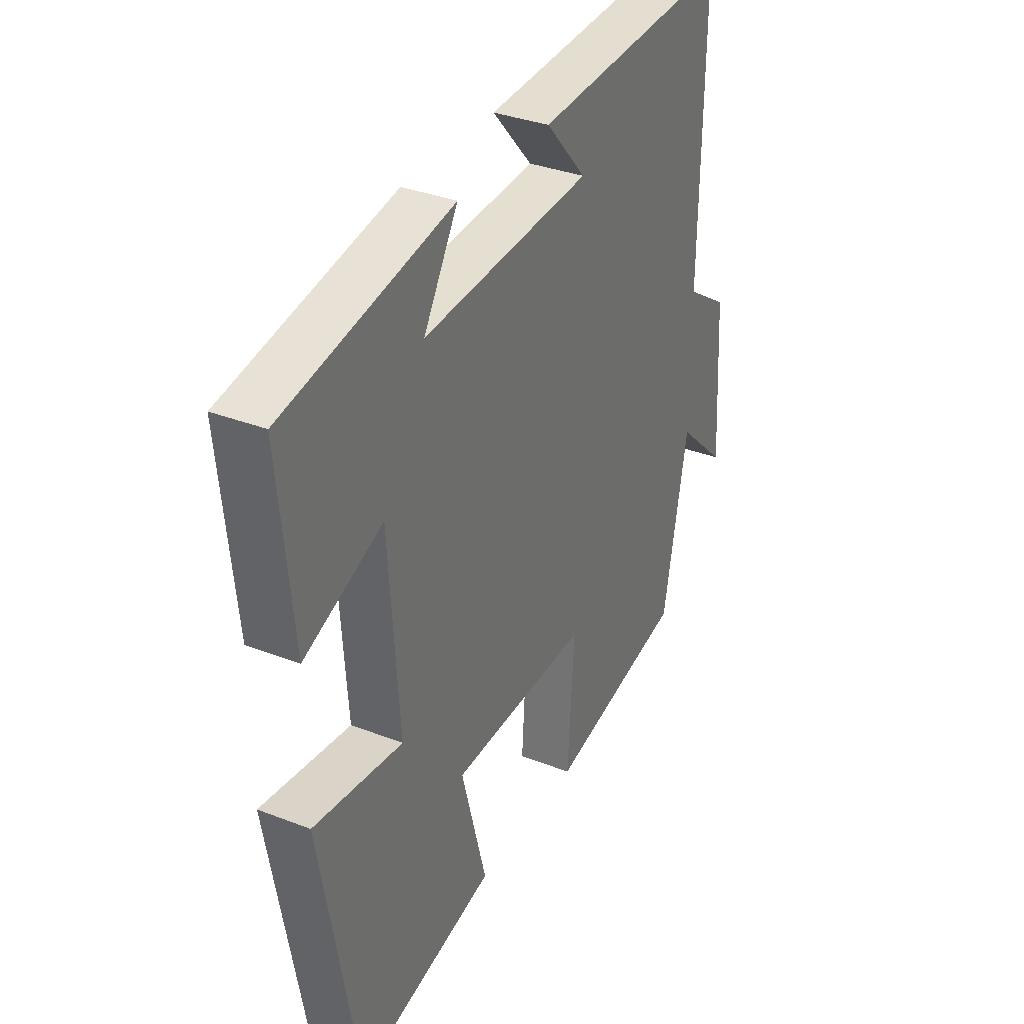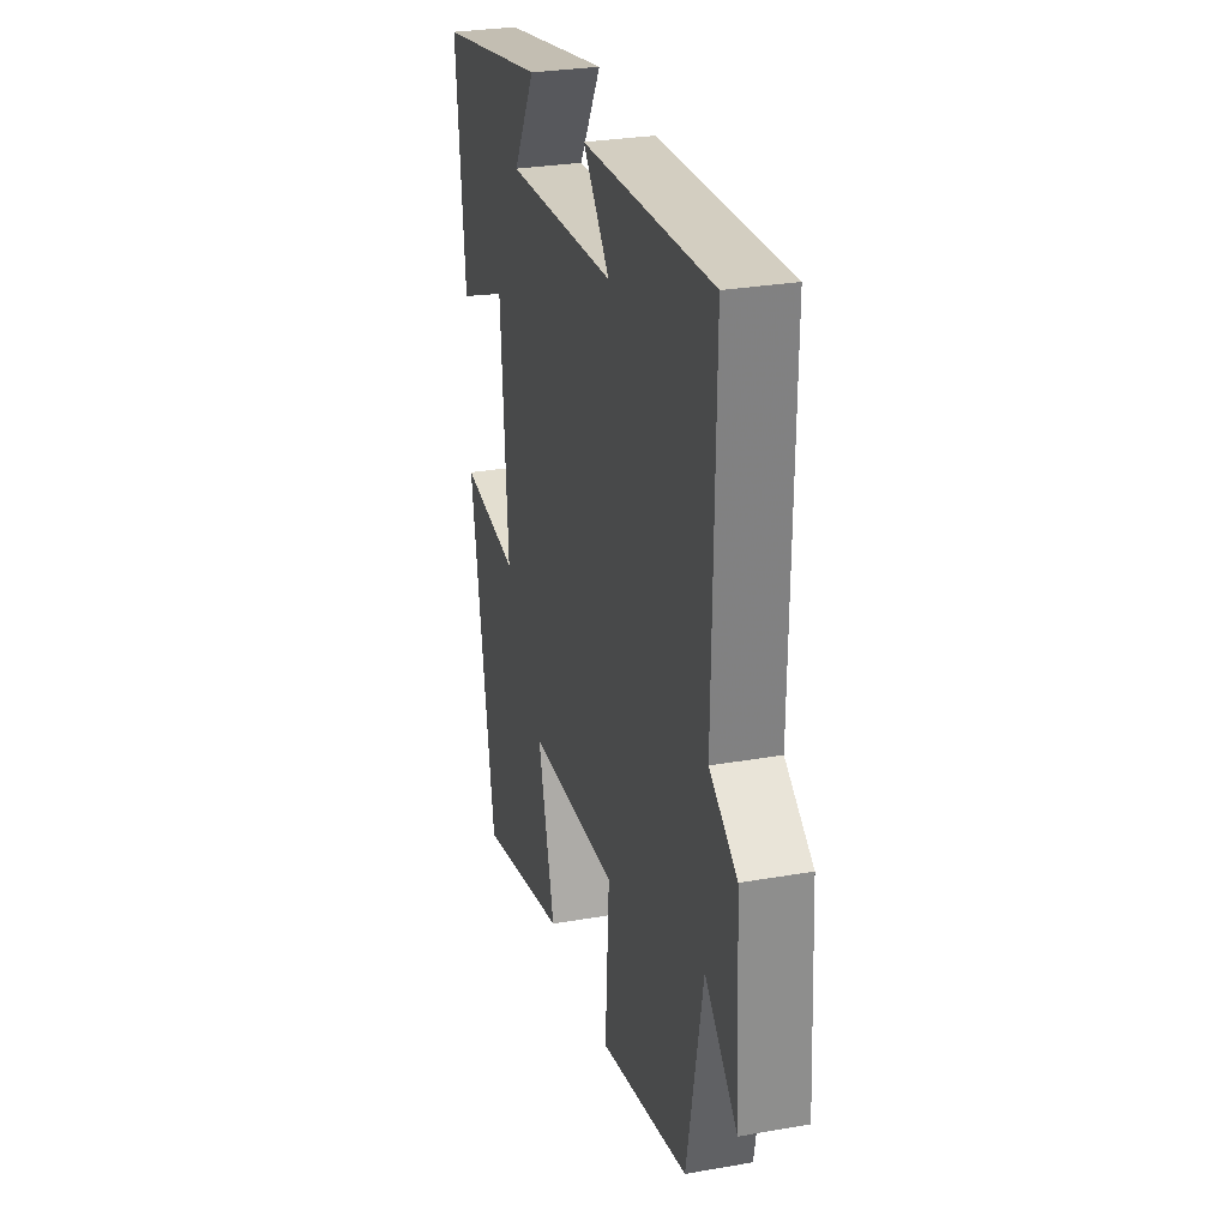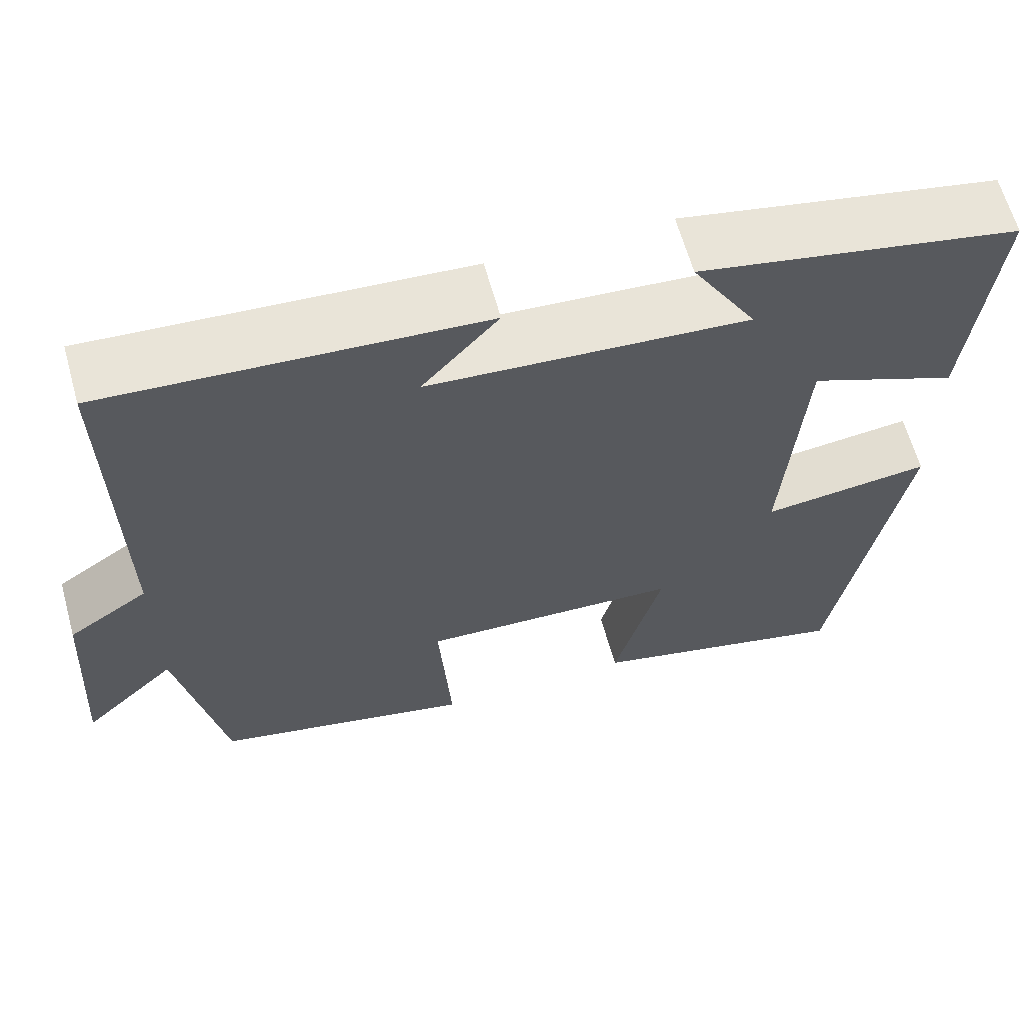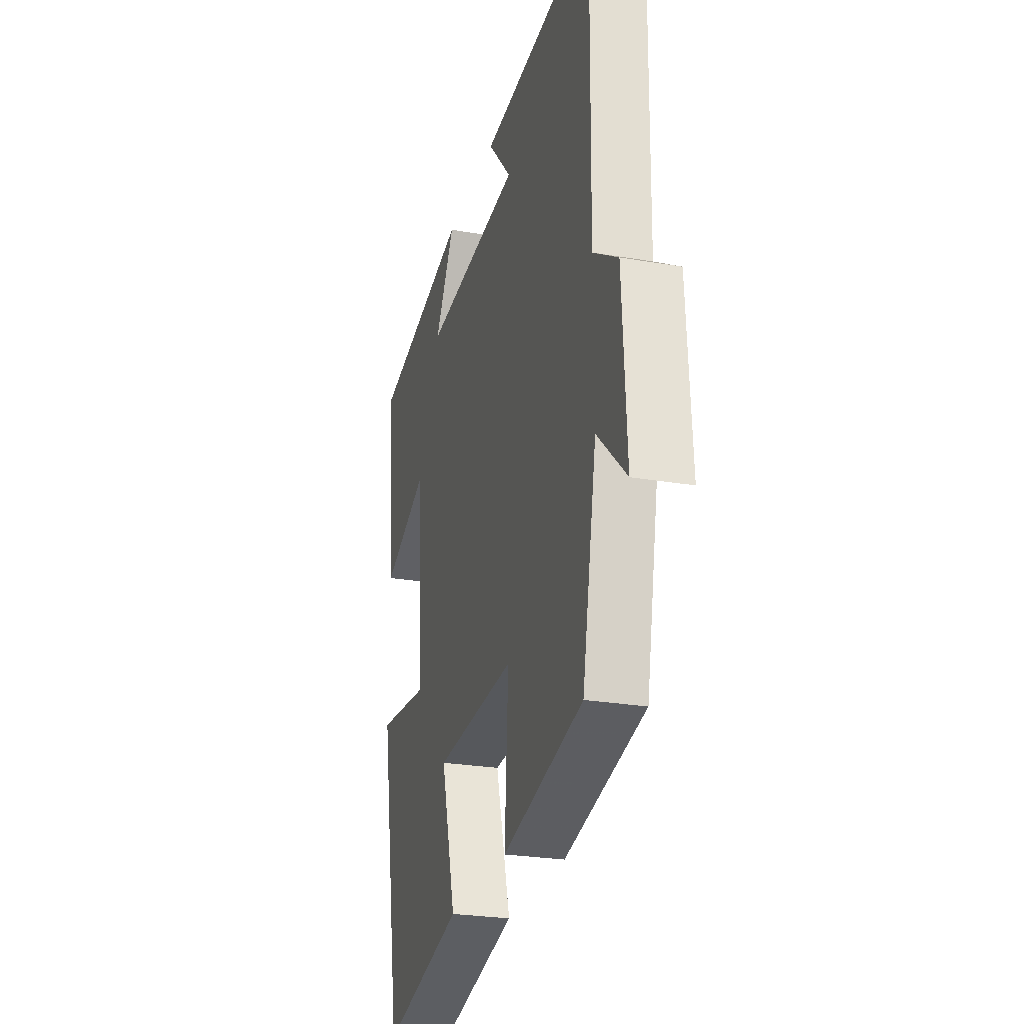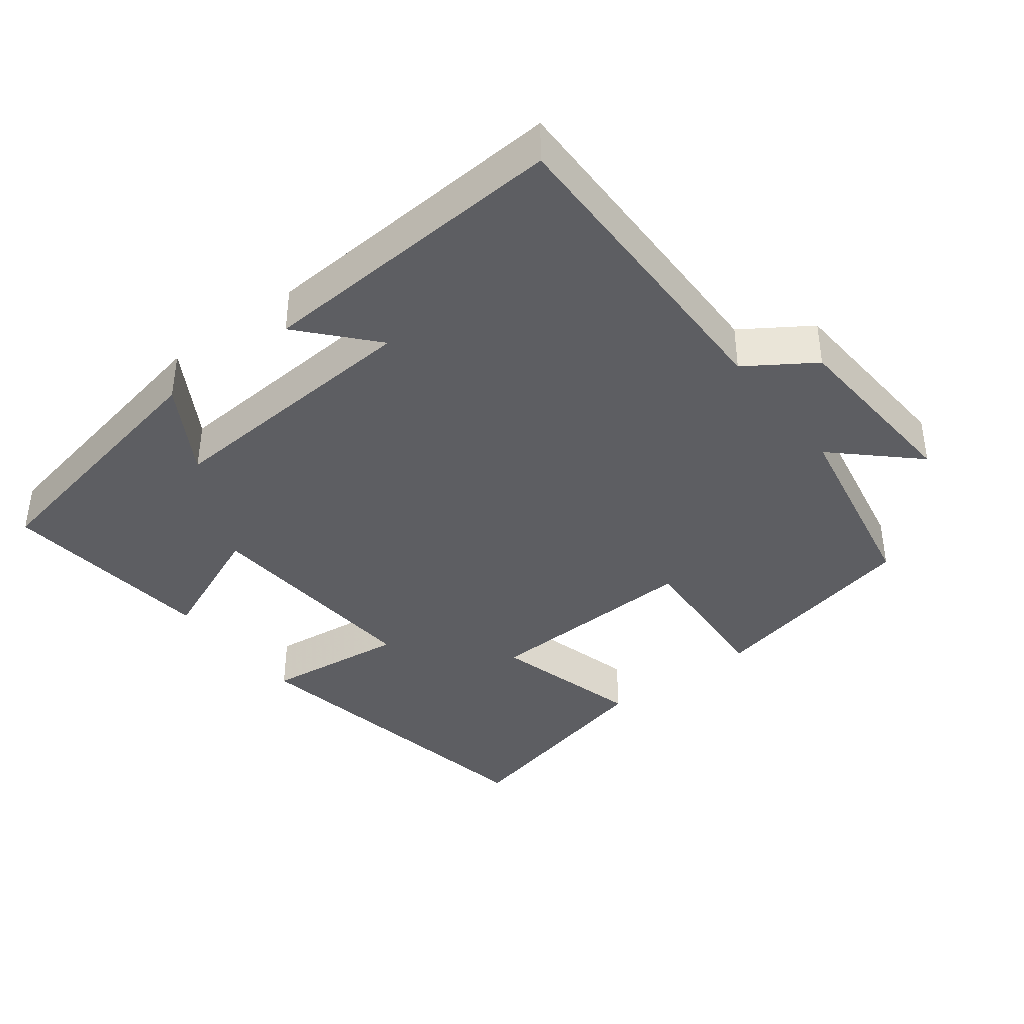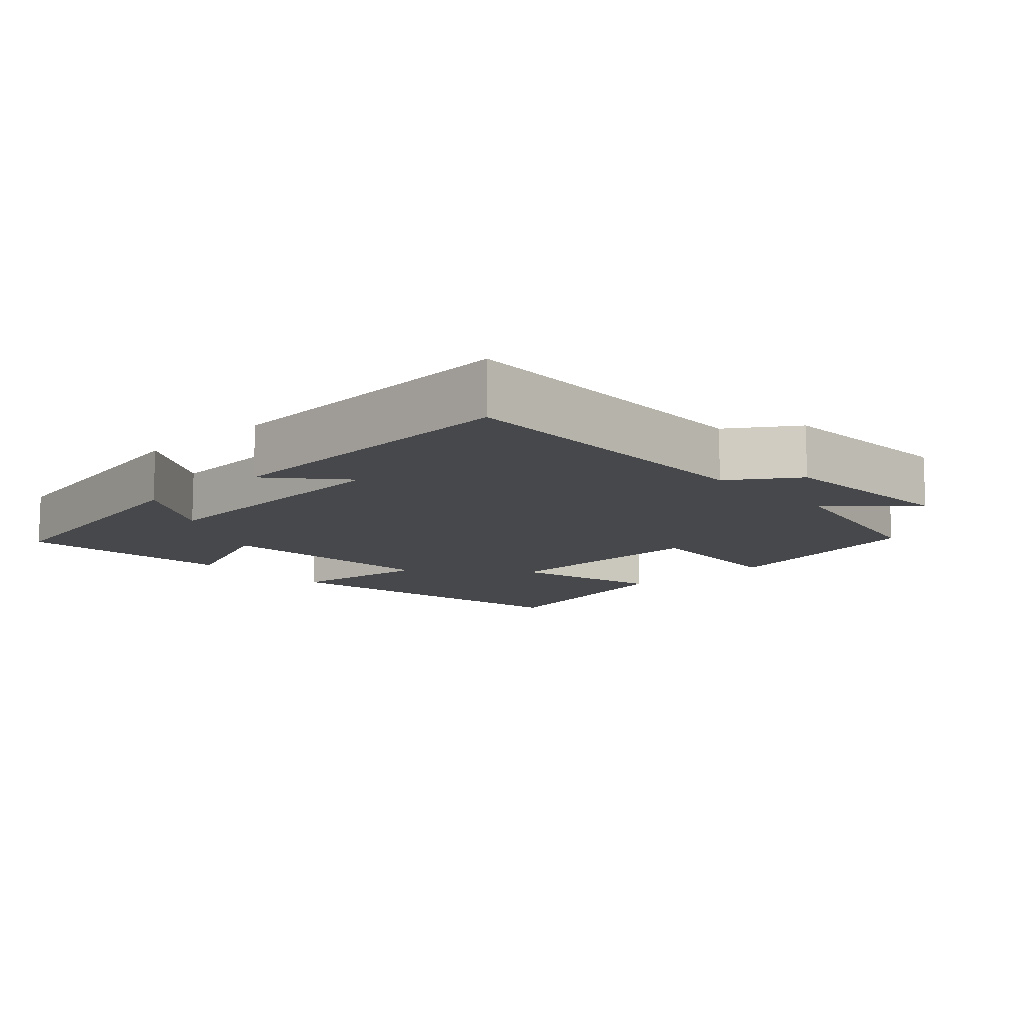
<metadata>
{"format":"obj","ext":"obj","renderer":"f3d","projection":"perspective","resolution":1024,"background":"white","views":[{"elev":34.0,"azim":-62.2,"up":"+Z"},{"elev":28.7,"azim":75.2,"up":"+Z"},{"elev":62.9,"azim":164.5,"up":"+Z"},{"elev":-25.9,"azim":74.7,"up":"+Z"},{"elev":-39.2,"azim":37.5,"up":"+Y"},{"elev":-11.5,"azim":42.6,"up":"+Y"}]}
</metadata>
<code>
v -0.416 0.07 -0.575
v -0.5 0.07 -0.11
v -0.299 0.07 -0.134
v -0.323 0.07 0.192
v -0.5 0.07 0.118
v -0.532 0.07 0.425
v -0.151 0.07 0.5
v -0.228 0.07 0.371
v 0.152 0.07 0.397
v 0.061 0.07 0.5
v 0.507 0.07 0.528
v 0.5 0.07 0.072
v 0.595 0.07 0.009
v 0.611 0.07 -0.257
v 0.5 0.07 -0.152
v 0.445 0.07 -0.432
v 0.136 0.07 -0.5
v 0.151 0.07 -0.275
v -0.159 0.07 -0.287
v -0.102 0.07 -0.5
v -0.416 0 -0.575
v -0.5 0 -0.11
v -0.299 0 -0.134
v -0.323 0 0.192
v -0.5 0 0.118
v -0.532 0 0.425
v -0.151 0 0.5
v -0.228 0 0.371
v 0.152 0 0.397
v 0.061 0 0.5
v 0.507 0 0.528
v 0.5 0 0.072
v 0.595 0 0.009
v 0.611 0 -0.257
v 0.5 0 -0.152
v 0.445 0 -0.432
v 0.136 0 -0.5
v 0.151 0 -0.275
v -0.159 0 -0.287
v -0.102 0 -0.5
f 1 2 3
f 20 1 3
f 19 20 3
f 18 19 3 4
f 15 16 17 18
f 15 18 4
f 12 13 14 15
f 12 15 4
f 9 10 11 12
f 8 9 12 4
f 5 6 7 8
f 4 5 8
f 23 22 21
f 23 21 40
f 23 40 39
f 24 23 39 38
f 38 37 36 35
f 24 38 35
f 35 34 33 32
f 24 35 32
f 32 31 30 29
f 24 32 29 28
f 28 27 26 25
f 28 25 24
f 1 21 22 2
f 2 22 23 3
f 3 23 24 4
f 4 24 25 5
f 5 25 26 6
f 6 26 27 7
f 7 27 28 8
f 8 28 29 9
f 9 29 30 10
f 10 30 31 11
f 11 31 32 12
f 12 32 33 13
f 13 33 34 14
f 14 34 35 15
f 15 35 36 16
f 16 36 37 17
f 17 37 38 18
f 18 38 39 19
f 19 39 40 20
f 20 40 21 1

</code>
